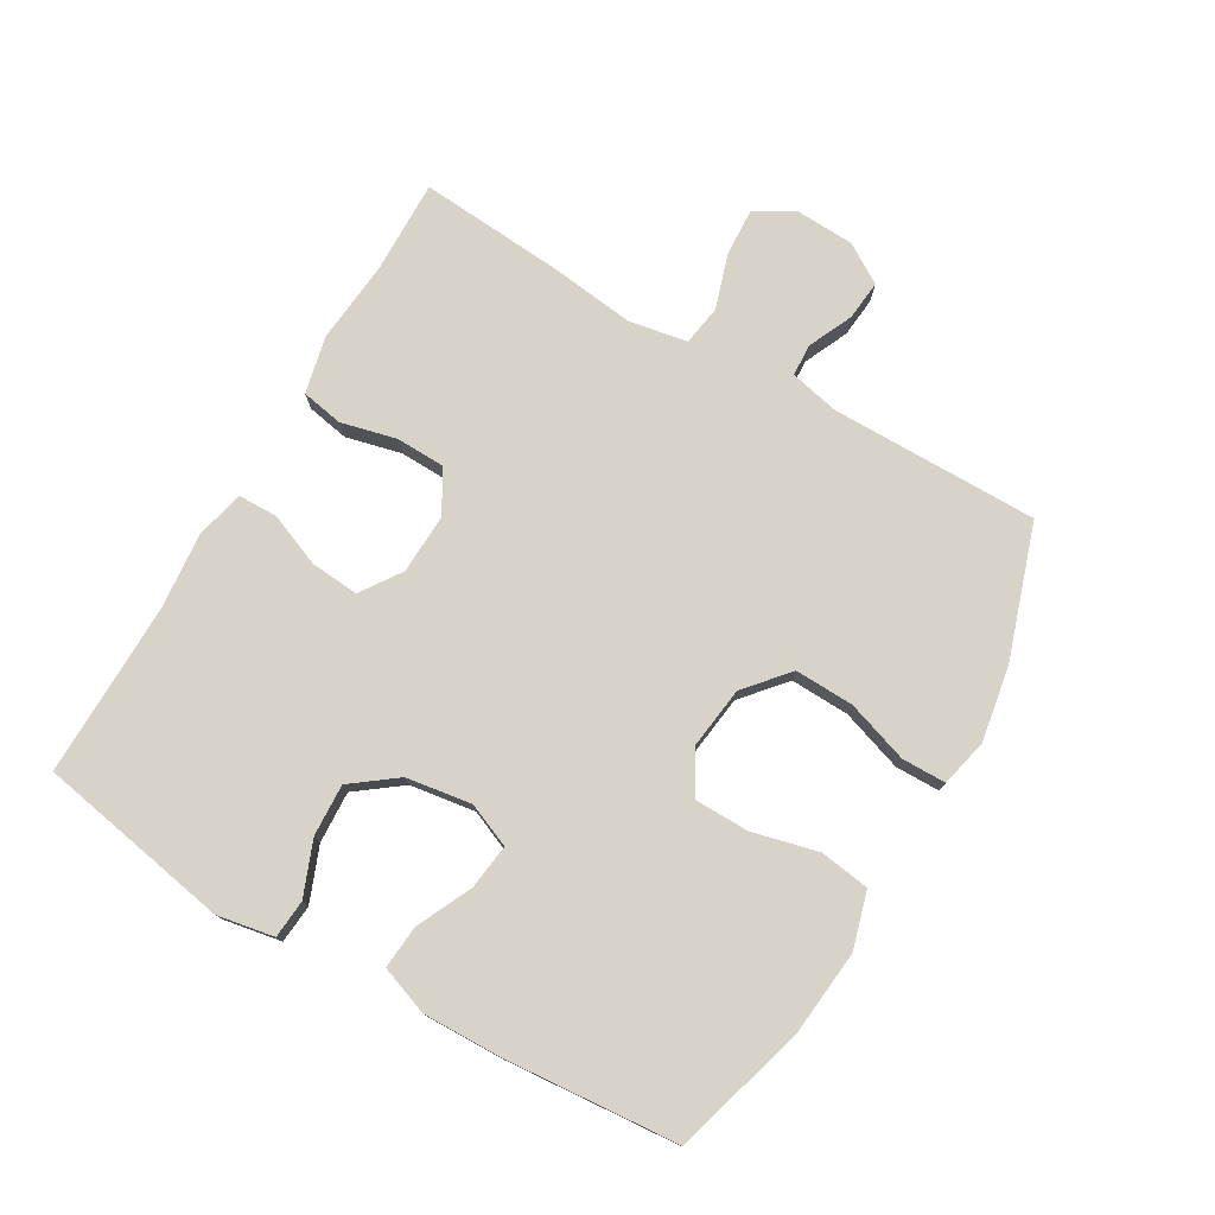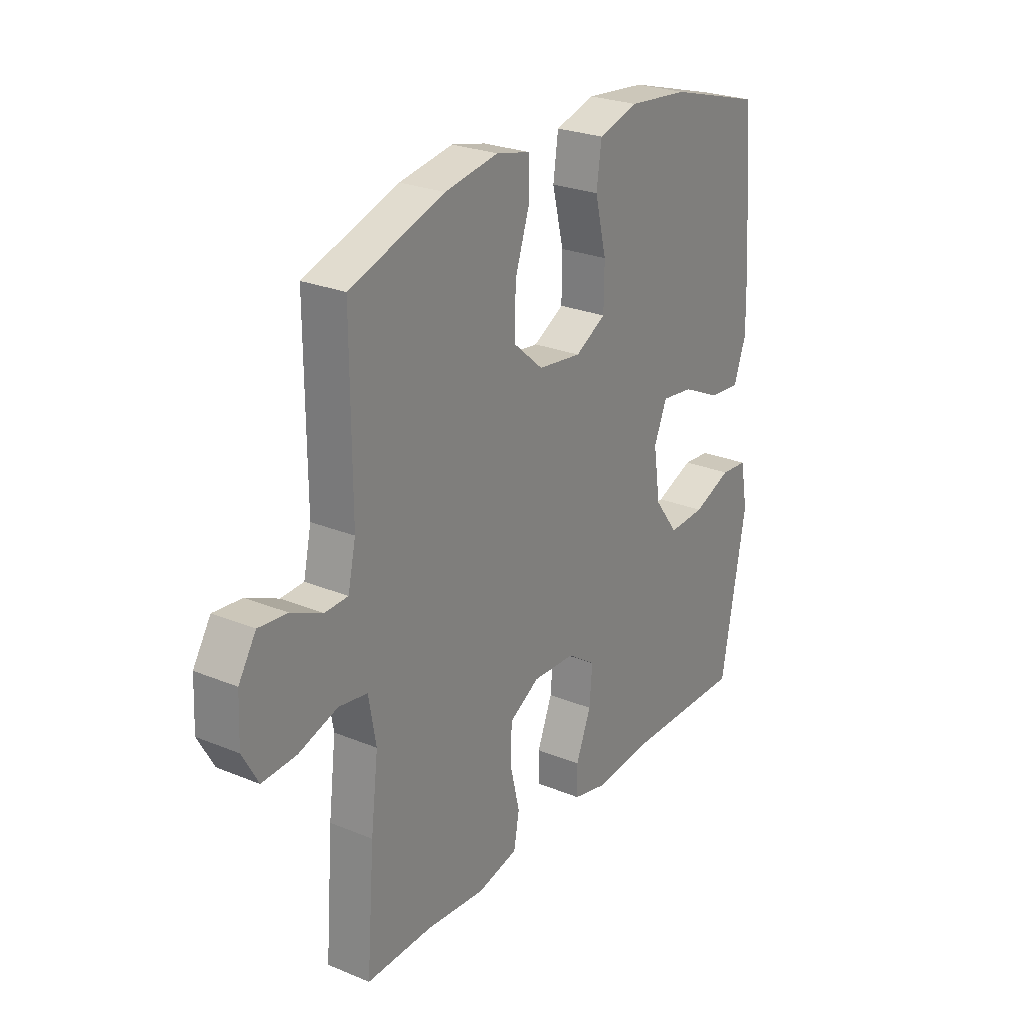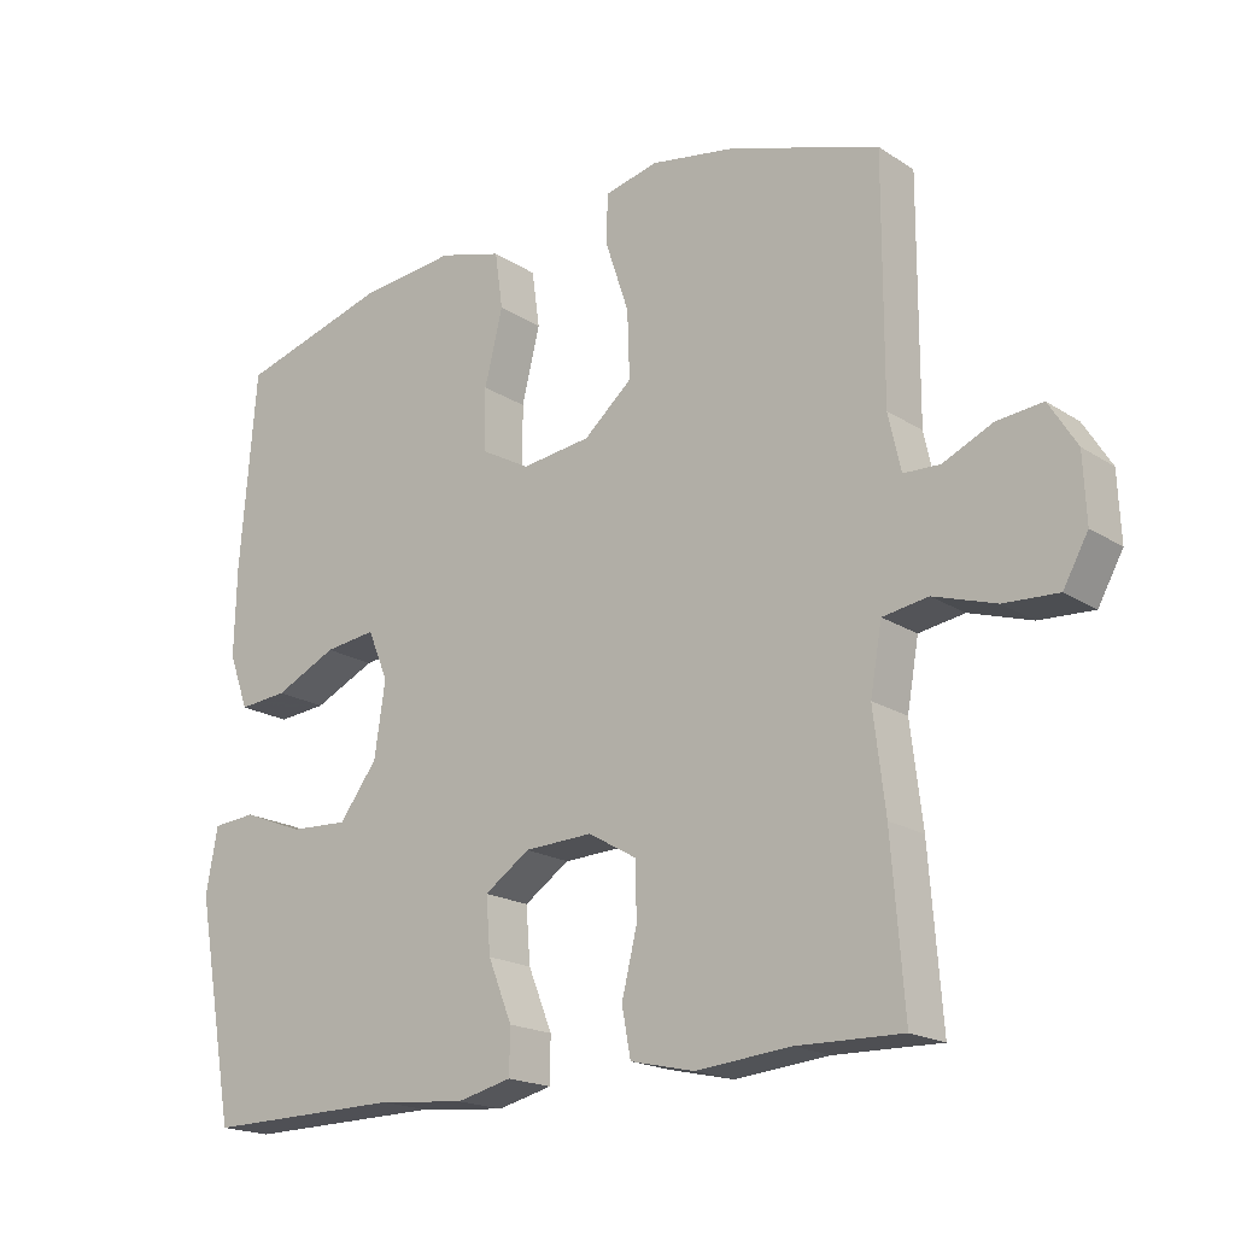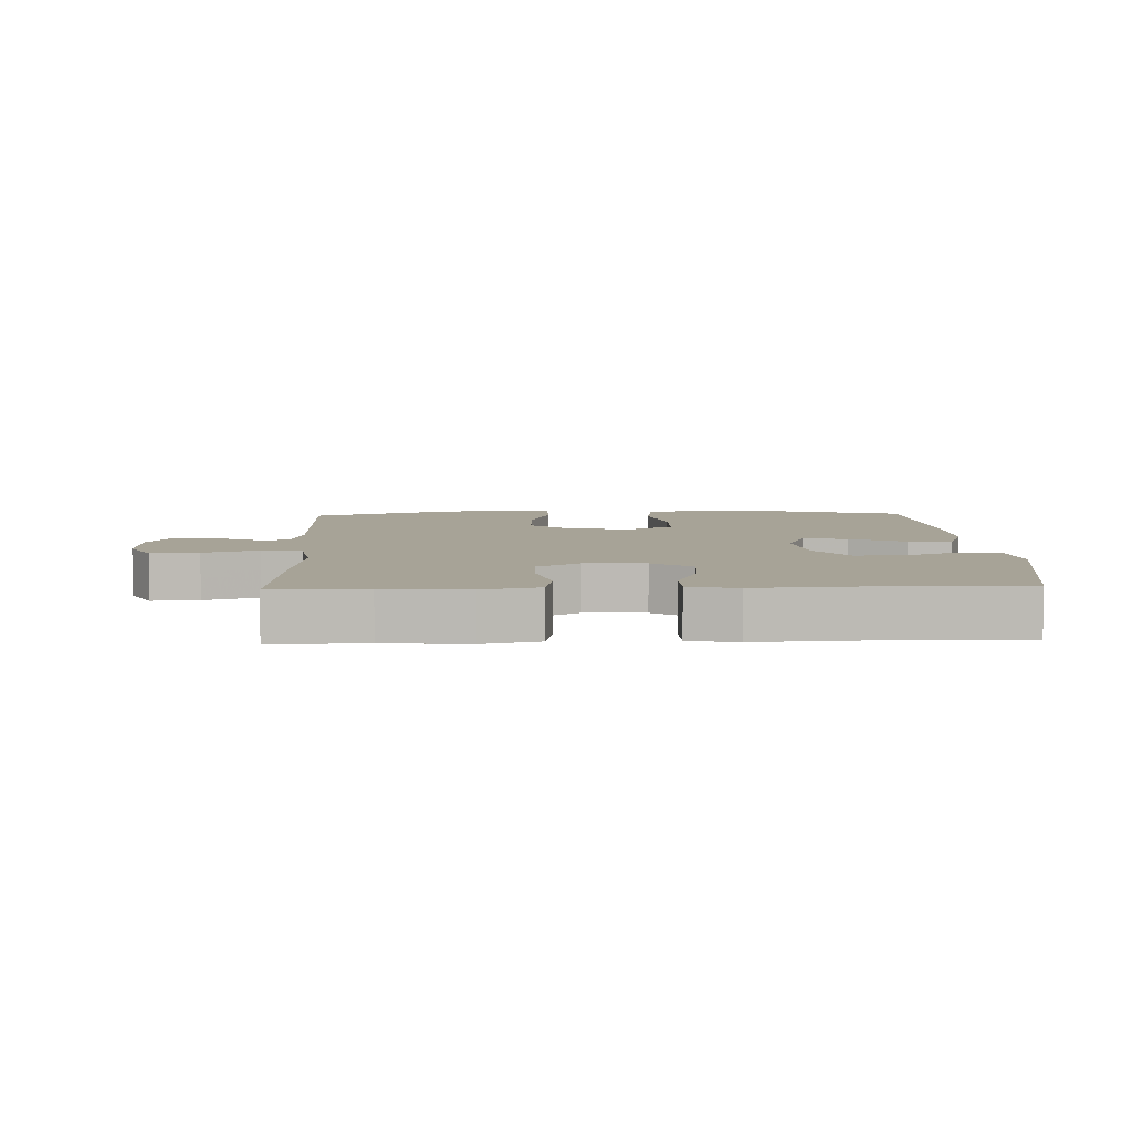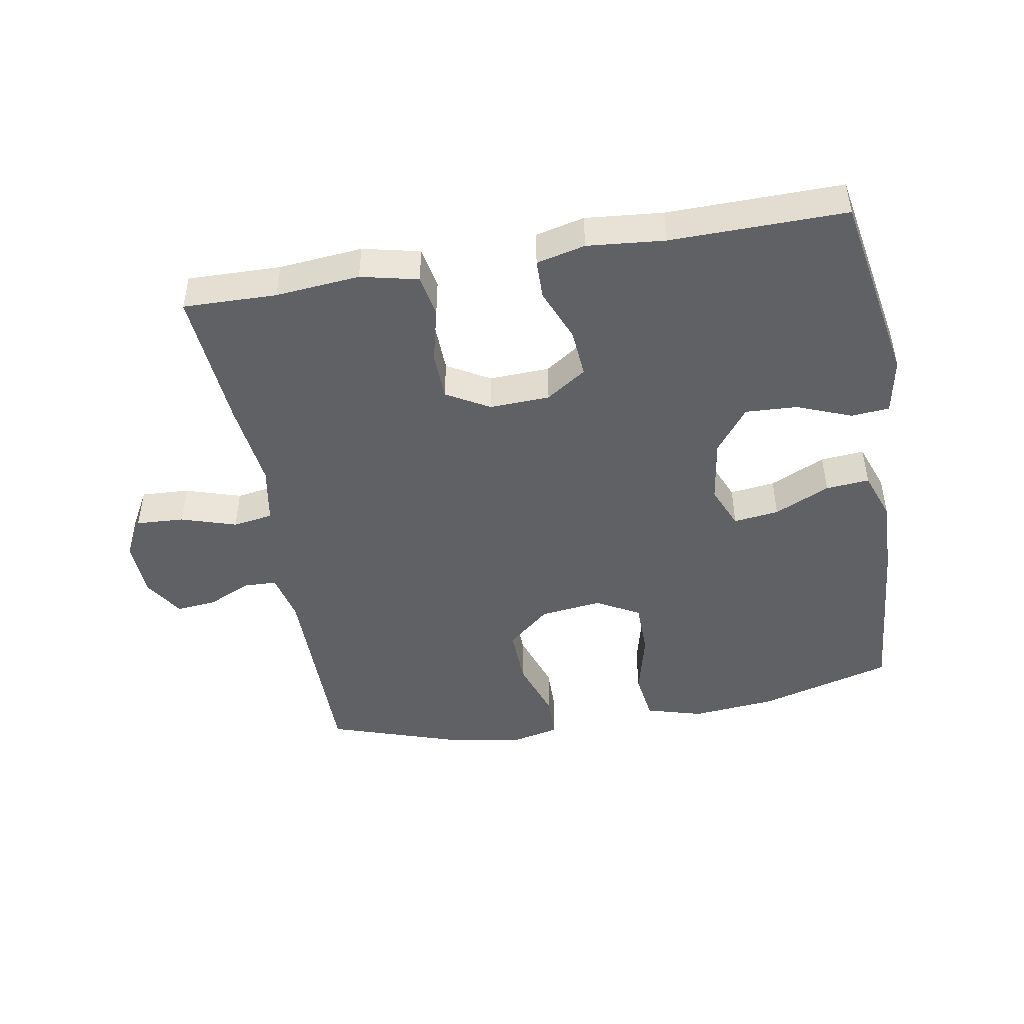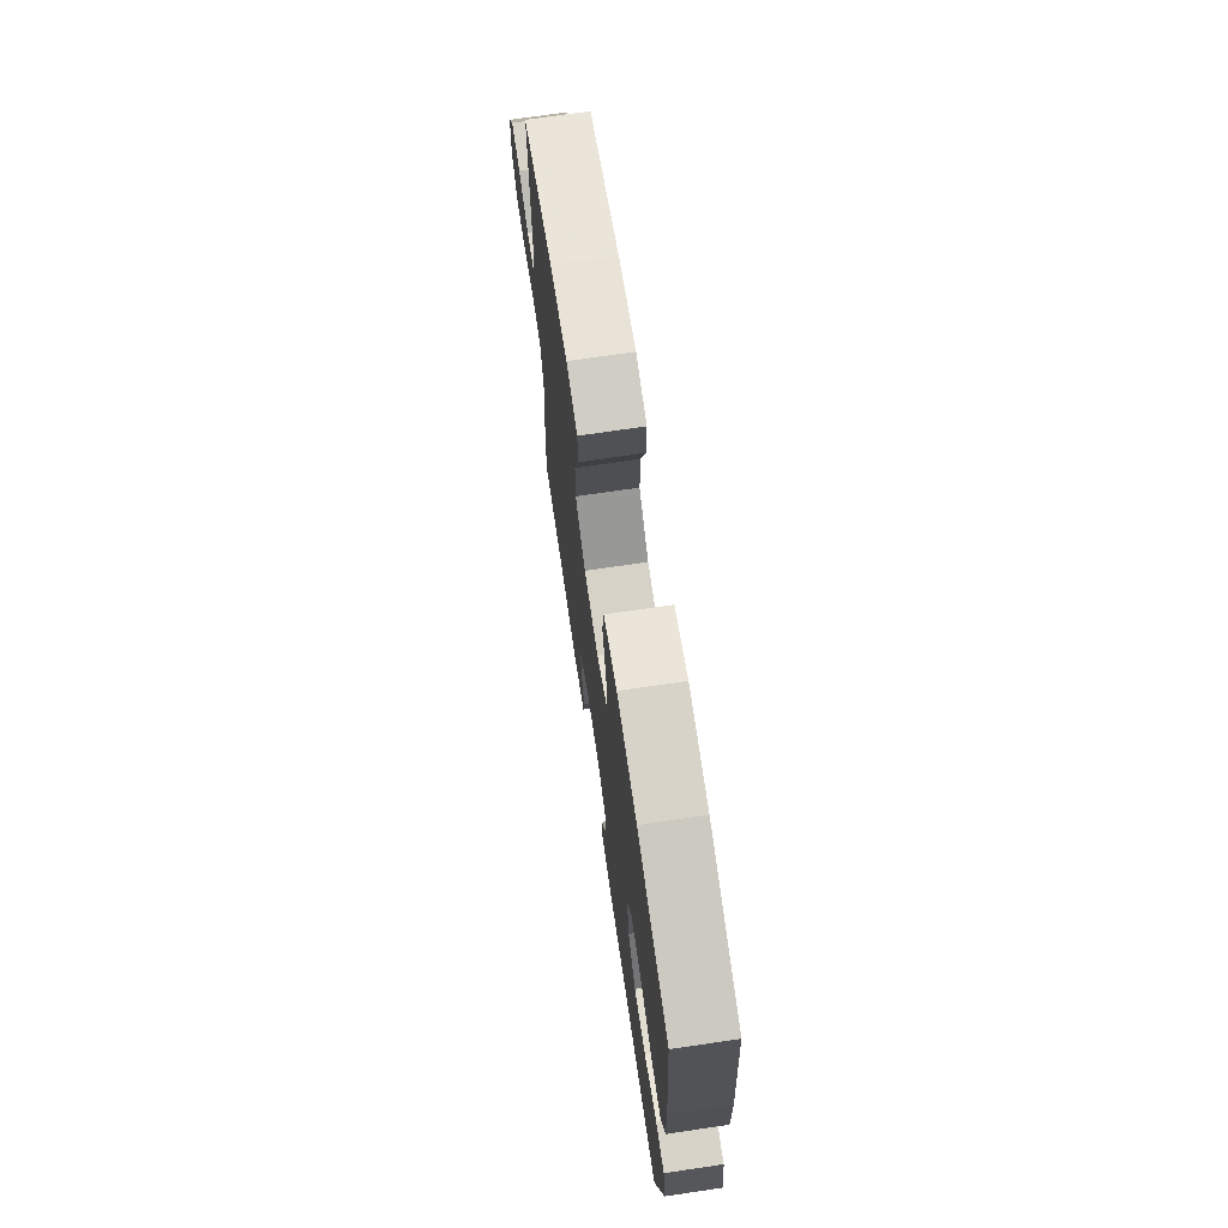
<metadata>
{"format":"obj","ext":"obj","renderer":"f3d","projection":"perspective","resolution":1024,"background":"white","views":[{"elev":76.8,"azim":-59.8,"up":"+Y"},{"elev":25.6,"azim":123.4,"up":"+Z"},{"elev":-18.8,"azim":39.4,"up":"+Z"},{"elev":6.7,"azim":177.8,"up":"+Y"},{"elev":-46.2,"azim":-170.1,"up":"+Y"},{"elev":71.4,"azim":-98.4,"up":"+Z"}]}
</metadata>
<code>
v -0.5 0.07 -0.5
v -0.554 0.07 -0.202
v -0.538 0.07 -0.114
v -0.479 0.07 -0.109
v -0.395 0.07 -0.142
v -0.315 0.07 -0.146
v -0.263 0.07 -0.077
v -0.248 0.07 0.024
v -0.276 0.07 0.091
v -0.346 0.07 0.082
v -0.431 0.07 0.042
v -0.498 0.07 0.036
v -0.525 0.07 0.111
v -0.522 0.07 0.232
v -0.5 0.07 0.5
v -0.294 0.07 0.559
v -0.163 0.07 0.572
v -0.076 0.07 0.547
v -0.065 0.07 0.47
v -0.09 0.07 0.369
v -0.089 0.07 0.284
v -0.022 0.07 0.247
v 0.073 0.07 0.259
v 0.139 0.07 0.316
v 0.136 0.07 0.407
v 0.104 0.07 0.503
v 0.105 0.07 0.571
v 0.179 0.07 0.588
v 0.295 0.07 0.568
v 0.5 0.07 0.5
v 0.499 0.07 0.179
v 0.516 0.07 0.102
v 0.566 0.07 0.1
v 0.634 0.07 0.131
v 0.696 0.07 0.137
v 0.734 0.07 0.076
v 0.738 0.07 -0.014
v 0.704 0.07 -0.075
v 0.63 0.07 -0.071
v 0.545 0.07 -0.044
v 0.483 0.07 -0.054
v 0.467 0.07 -0.144
v 0.483 0.07 -0.277
v 0.5 0.07 -0.5
v 0.356 0.07 -0.497
v 0.227 0.07 -0.509
v 0.139 0.07 -0.489
v 0.127 0.07 -0.424
v 0.148 0.07 -0.338
v 0.146 0.07 -0.263
v 0.08 0.07 -0.225
v -0.013 0.07 -0.229
v -0.075 0.07 -0.271
v -0.069 0.07 -0.346
v -0.036 0.07 -0.428
v -0.037 0.07 -0.489
v -0.112 0.07 -0.507
v -0.231 0.07 -0.496
v -0.5 0 -0.5
v -0.554 0 -0.202
v -0.538 0 -0.114
v -0.479 0 -0.109
v -0.395 0 -0.142
v -0.315 0 -0.146
v -0.263 0 -0.077
v -0.248 0 0.024
v -0.276 0 0.091
v -0.346 0 0.082
v -0.431 0 0.042
v -0.498 0 0.036
v -0.525 0 0.111
v -0.522 0 0.232
v -0.5 0 0.5
v -0.294 0 0.559
v -0.163 0 0.572
v -0.076 0 0.547
v -0.065 0 0.47
v -0.09 0 0.369
v -0.089 0 0.284
v -0.022 0 0.247
v 0.073 0 0.259
v 0.139 0 0.316
v 0.136 0 0.407
v 0.104 0 0.503
v 0.105 0 0.571
v 0.179 0 0.588
v 0.295 0 0.568
v 0.5 0 0.5
v 0.499 0 0.179
v 0.516 0 0.102
v 0.566 0 0.1
v 0.634 0 0.131
v 0.696 0 0.137
v 0.734 0 0.076
v 0.738 0 -0.014
v 0.704 0 -0.075
v 0.63 0 -0.071
v 0.545 0 -0.044
v 0.483 0 -0.054
v 0.467 0 -0.144
v 0.483 0 -0.277
v 0.5 0 -0.5
v 0.356 0 -0.497
v 0.227 0 -0.509
v 0.139 0 -0.489
v 0.127 0 -0.424
v 0.148 0 -0.338
v 0.146 0 -0.263
v 0.08 0 -0.225
v -0.013 0 -0.229
v -0.075 0 -0.271
v -0.069 0 -0.346
v -0.036 0 -0.428
v -0.037 0 -0.489
v -0.112 0 -0.507
v -0.231 0 -0.496
f 55 56 57 58
f 54 55 58 1
f 53 54 1 2
f 52 53 2 3
f 46 47 48 49
f 45 46 49 50
f 42 43 44 45
f 41 42 45 50
f 37 38 39 40
f 35 36 37 40
f 33 34 35 40
f 32 33 40 41
f 31 32 41 50
f 25 26 27 28
f 24 25 28 29
f 17 18 19 20
f 17 20 21
f 16 17 21
f 15 16 21
f 14 15 21 22
f 10 11 12 13
f 9 10 13 14
f 3 4 5
f 52 3 5
f 51 52 5 6
f 31 50 51
f 24 29 30 31
f 23 24 31 51
f 22 23 51
f 9 14 22
f 8 9 22 51
f 7 8 51
f 6 7 51
f 116 115 114 113
f 59 116 113 112
f 60 59 112 111
f 61 60 111 110
f 107 106 105 104
f 108 107 104 103
f 103 102 101 100
f 108 103 100 99
f 98 97 96 95
f 98 95 94 93
f 98 93 92 91
f 99 98 91 90
f 108 99 90 89
f 86 85 84 83
f 87 86 83 82
f 78 77 76 75
f 79 78 75
f 79 75 74
f 79 74 73
f 80 79 73 72
f 71 70 69 68
f 72 71 68 67
f 63 62 61
f 63 61 110
f 64 63 110 109
f 109 108 89
f 89 88 87 82
f 109 89 82 81
f 109 81 80
f 80 72 67
f 109 80 67 66
f 109 66 65
f 109 65 64
f 1 59 60 2
f 2 60 61 3
f 3 61 62 4
f 4 62 63 5
f 5 63 64 6
f 6 64 65 7
f 7 65 66 8
f 8 66 67 9
f 9 67 68 10
f 10 68 69 11
f 11 69 70 12
f 12 70 71 13
f 13 71 72 14
f 14 72 73 15
f 15 73 74 16
f 16 74 75 17
f 17 75 76 18
f 18 76 77 19
f 19 77 78 20
f 20 78 79 21
f 21 79 80 22
f 22 80 81 23
f 23 81 82 24
f 24 82 83 25
f 25 83 84 26
f 26 84 85 27
f 27 85 86 28
f 28 86 87 29
f 29 87 88 30
f 30 88 89 31
f 31 89 90 32
f 32 90 91 33
f 33 91 92 34
f 34 92 93 35
f 35 93 94 36
f 36 94 95 37
f 37 95 96 38
f 38 96 97 39
f 39 97 98 40
f 40 98 99 41
f 41 99 100 42
f 42 100 101 43
f 43 101 102 44
f 44 102 103 45
f 45 103 104 46
f 46 104 105 47
f 47 105 106 48
f 48 106 107 49
f 49 107 108 50
f 50 108 109 51
f 51 109 110 52
f 52 110 111 53
f 53 111 112 54
f 54 112 113 55
f 55 113 114 56
f 56 114 115 57
f 57 115 116 58
f 58 116 59 1

</code>
